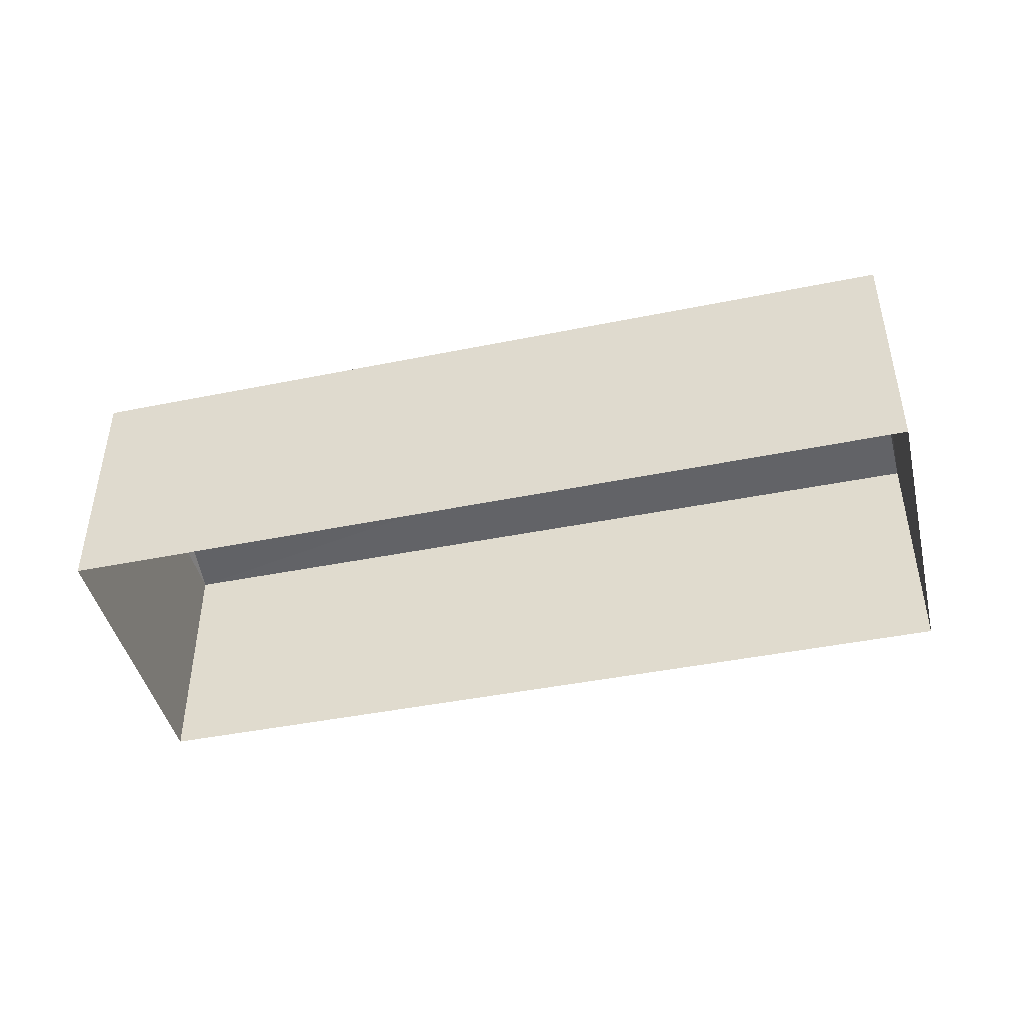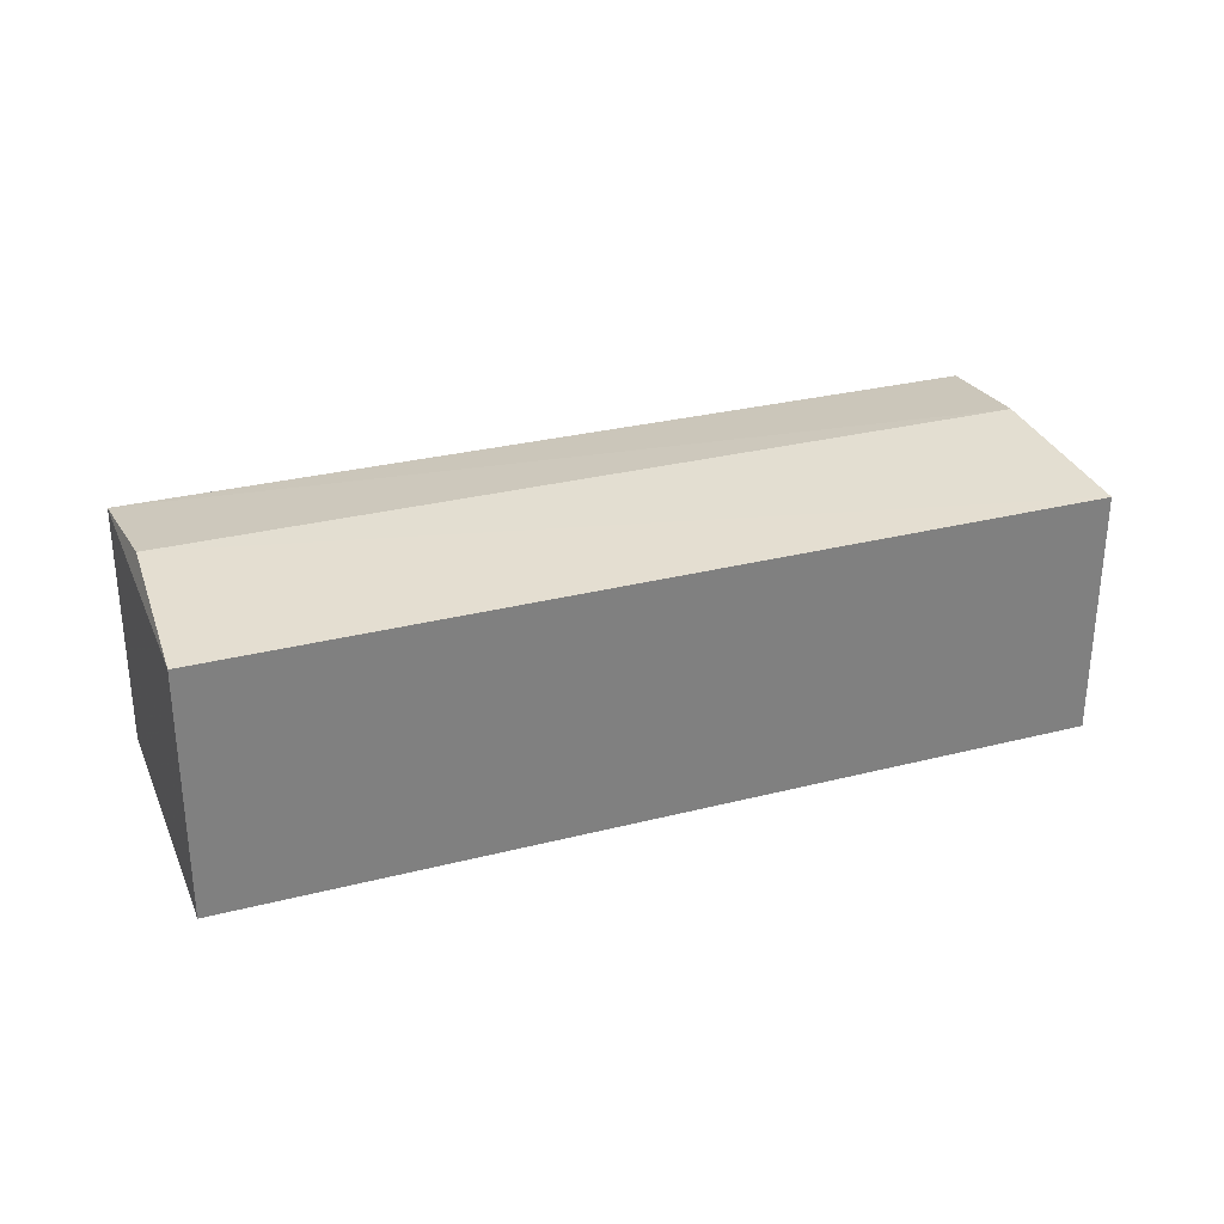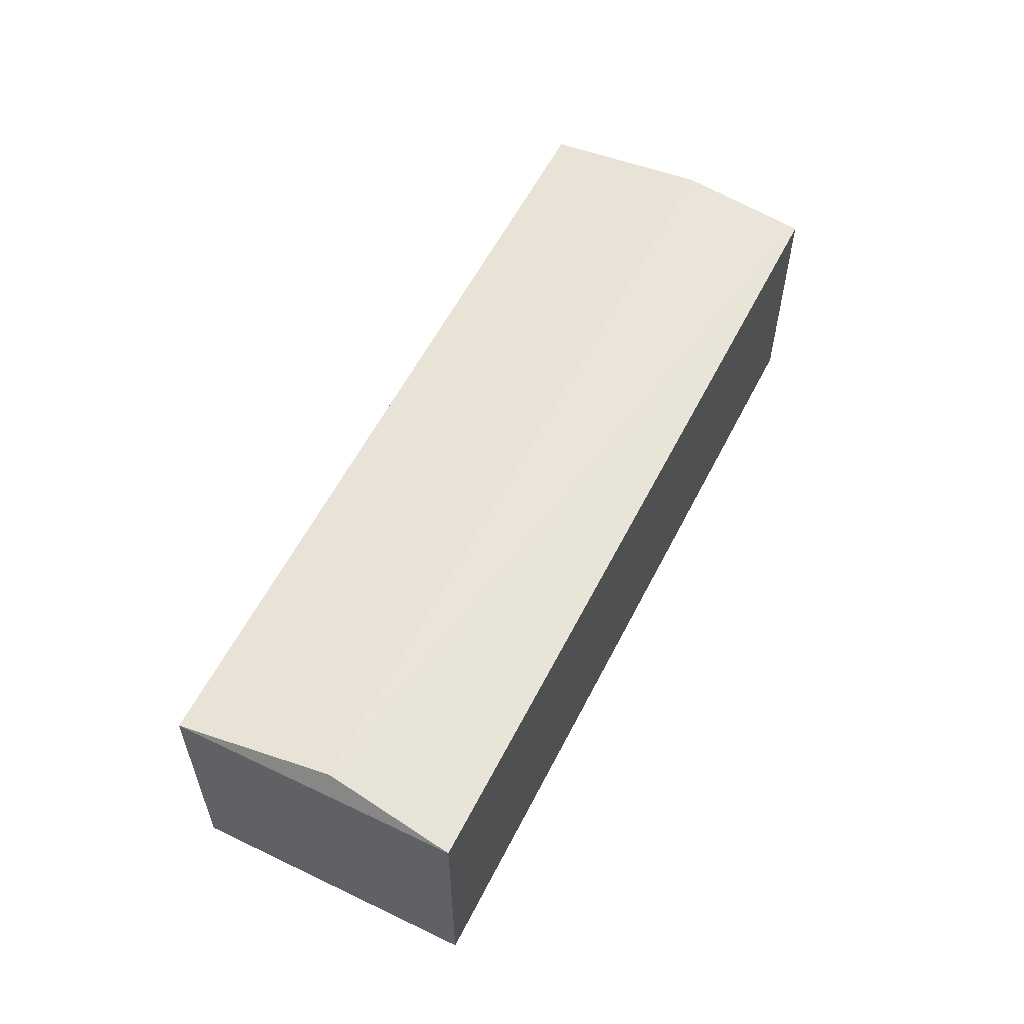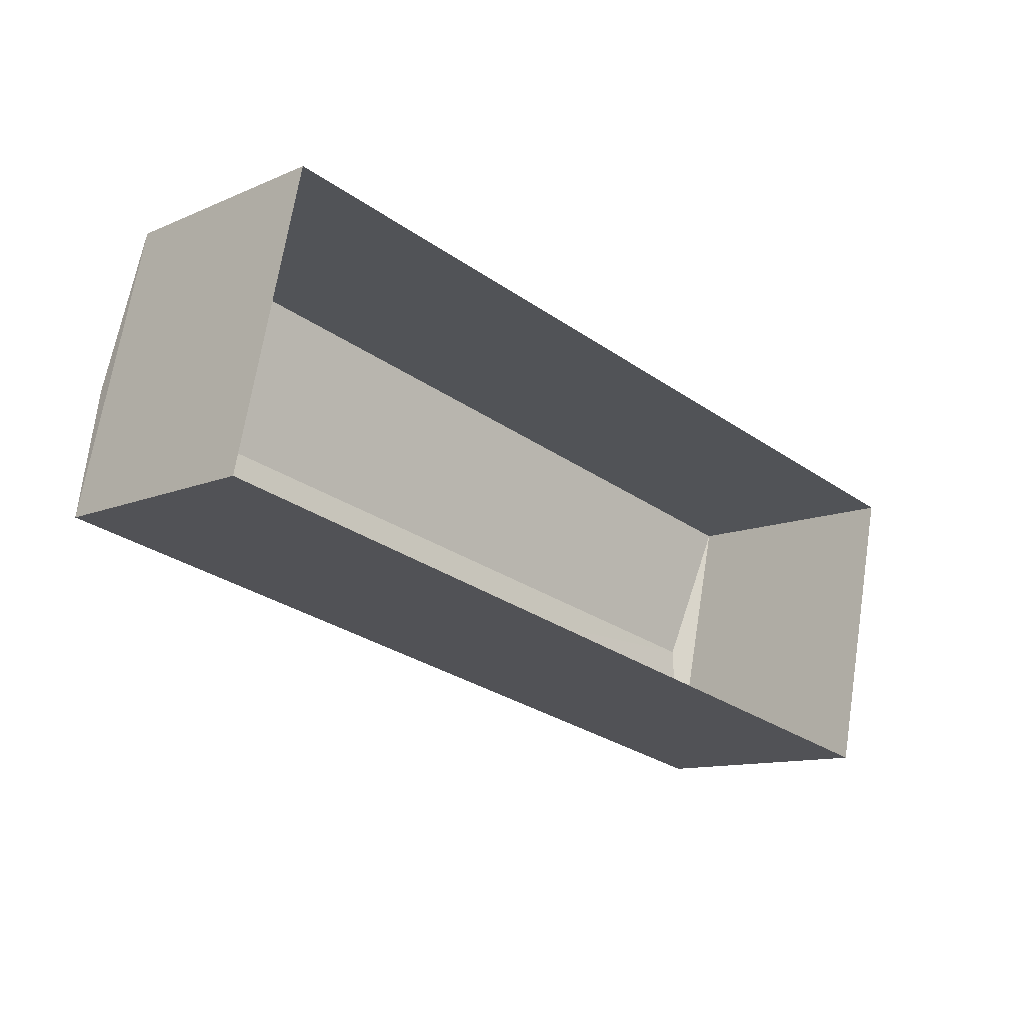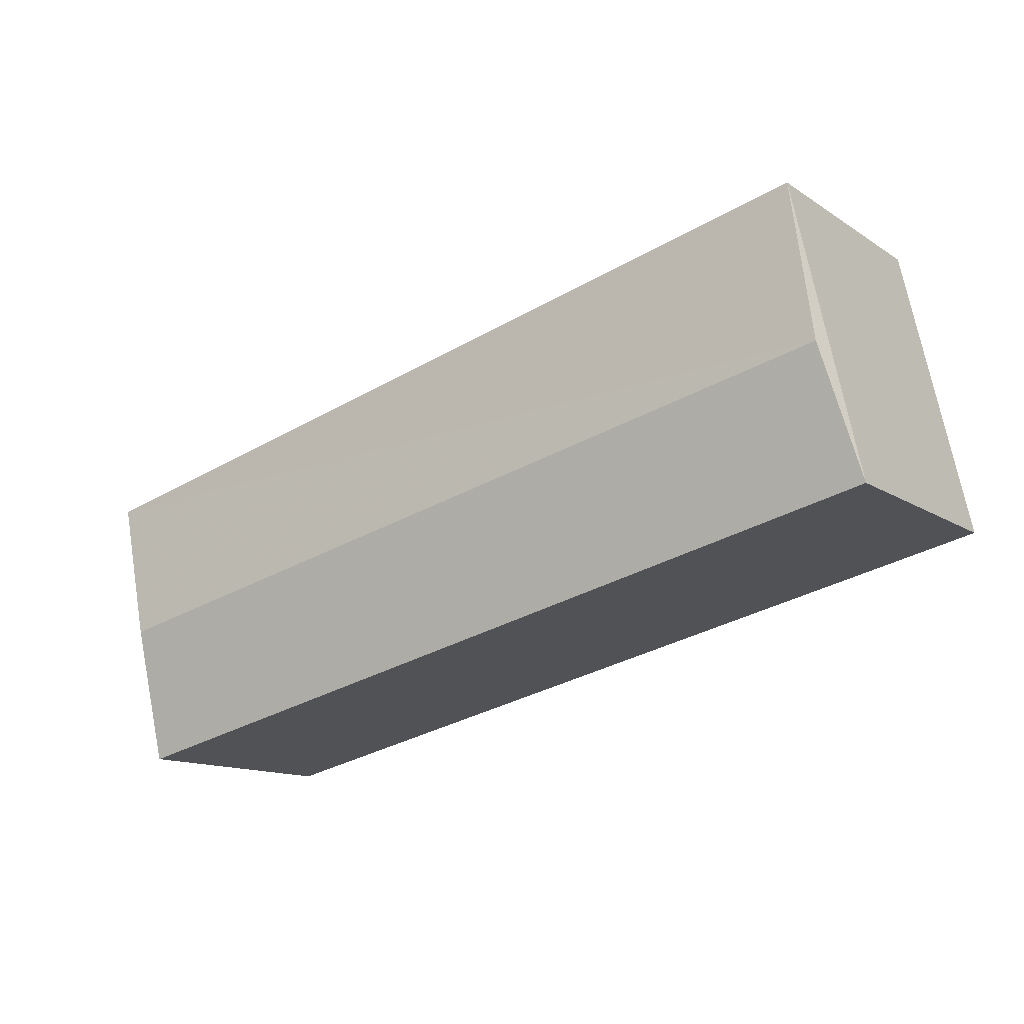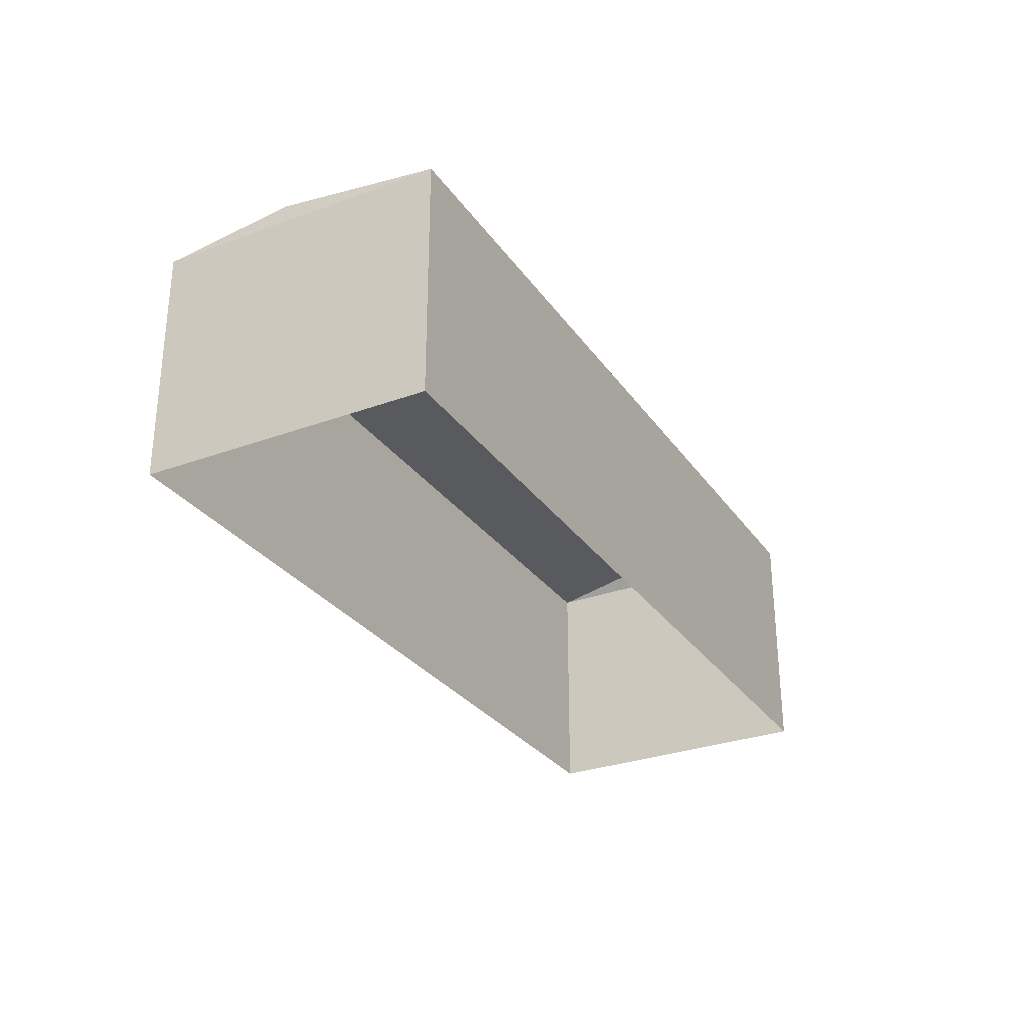
<metadata>
{"format":"obj","ext":"obj","renderer":"f3d","projection":"perspective","resolution":1024,"background":"white","views":[{"elev":-44.6,"azim":25.9,"up":"+Z"},{"elev":29.7,"azim":172.4,"up":"+Z"},{"elev":57.0,"azim":-50.7,"up":"+Z"},{"elev":-11.5,"azim":136.1,"up":"+Y"},{"elev":-13.2,"azim":34.7,"up":"+Y"},{"elev":-29.5,"azim":131.2,"up":"+Z"}]}
</metadata>
<code>
v 1.236e+05 7.857e+05 17.22
v 1.236e+05 7.857e+05 17.22
v 1.236e+05 7.857e+05 17.22
v 1.236e+05 7.857e+05 17.22
v 1.236e+05 7.857e+05 20.42
v 1.236e+05 7.857e+05 20.68
v 1.236e+05 7.857e+05 20.42
v 1.236e+05 7.857e+05 20.68
v 1.236e+05 7.857e+05 20.42
v 1.236e+05 7.857e+05 20.42
f 1 2 3
f 1 4 2
f 5 6 7
f 8 6 5
f 6 8 9
f 9 8 10
f 8 5 10
f 6 9 7
f 7 1 3
f 7 9 1
f 9 4 1
f 9 10 4
f 5 2 4
f 10 5 4
f 7 3 2
f 5 7 2

</code>
